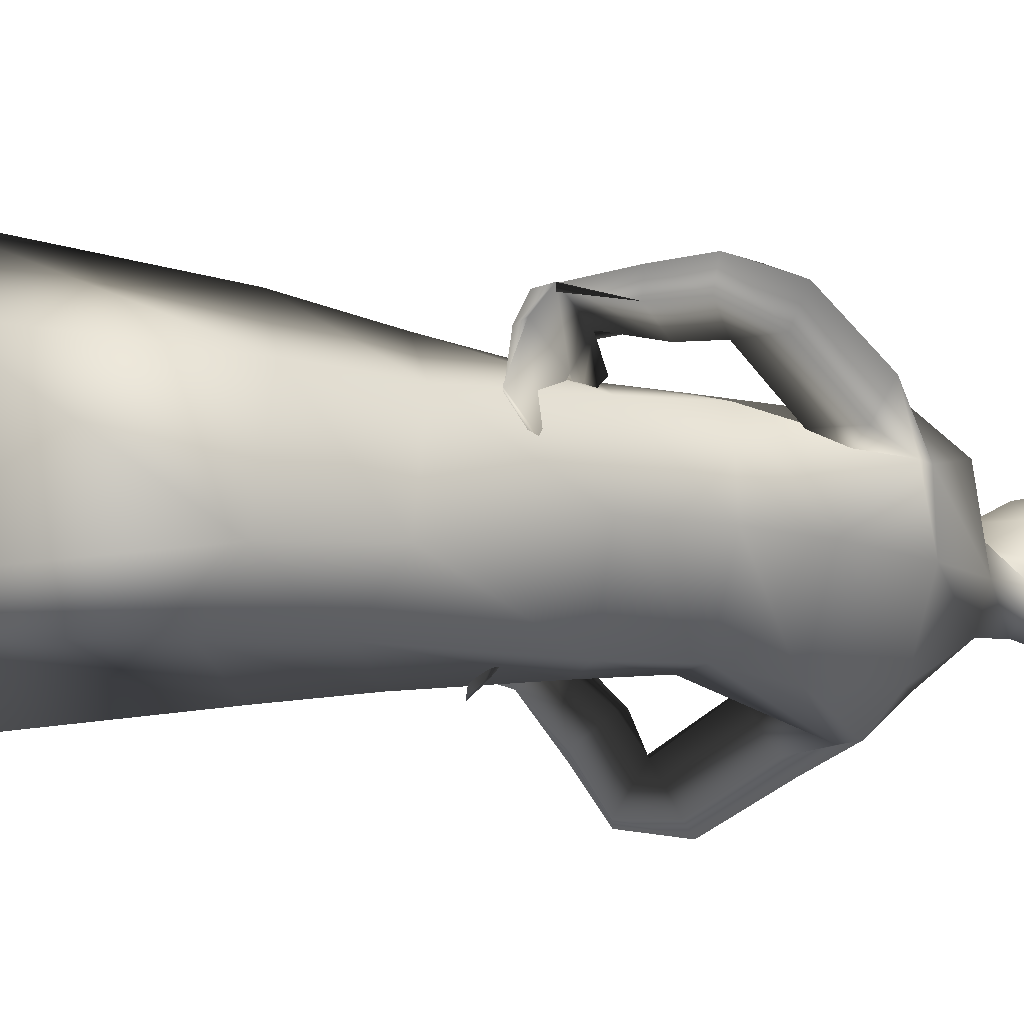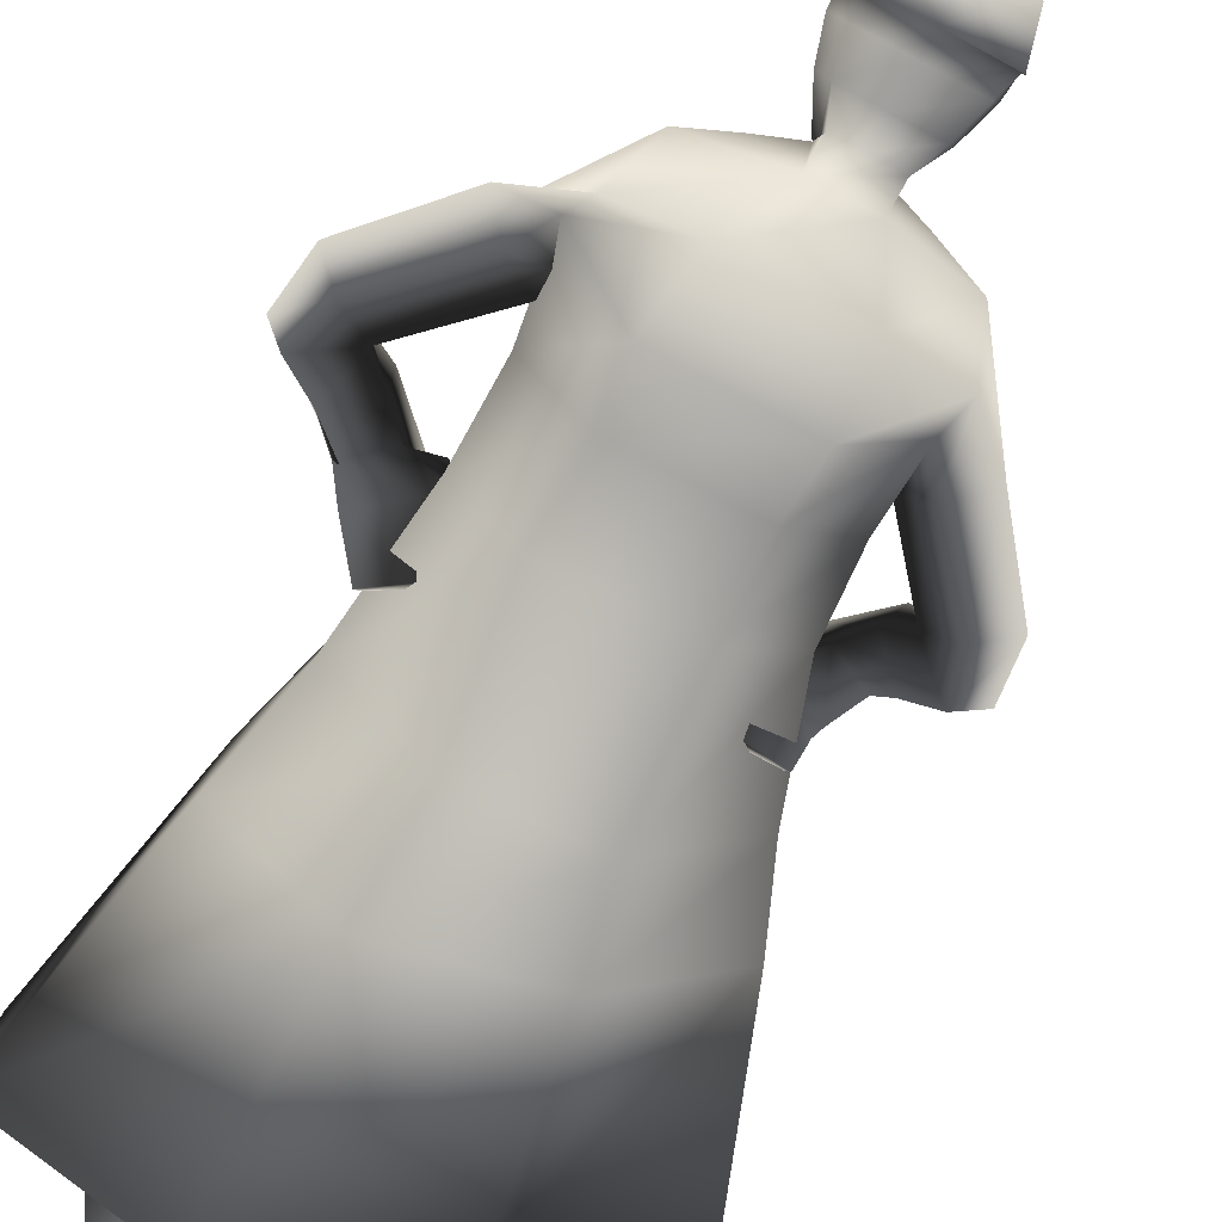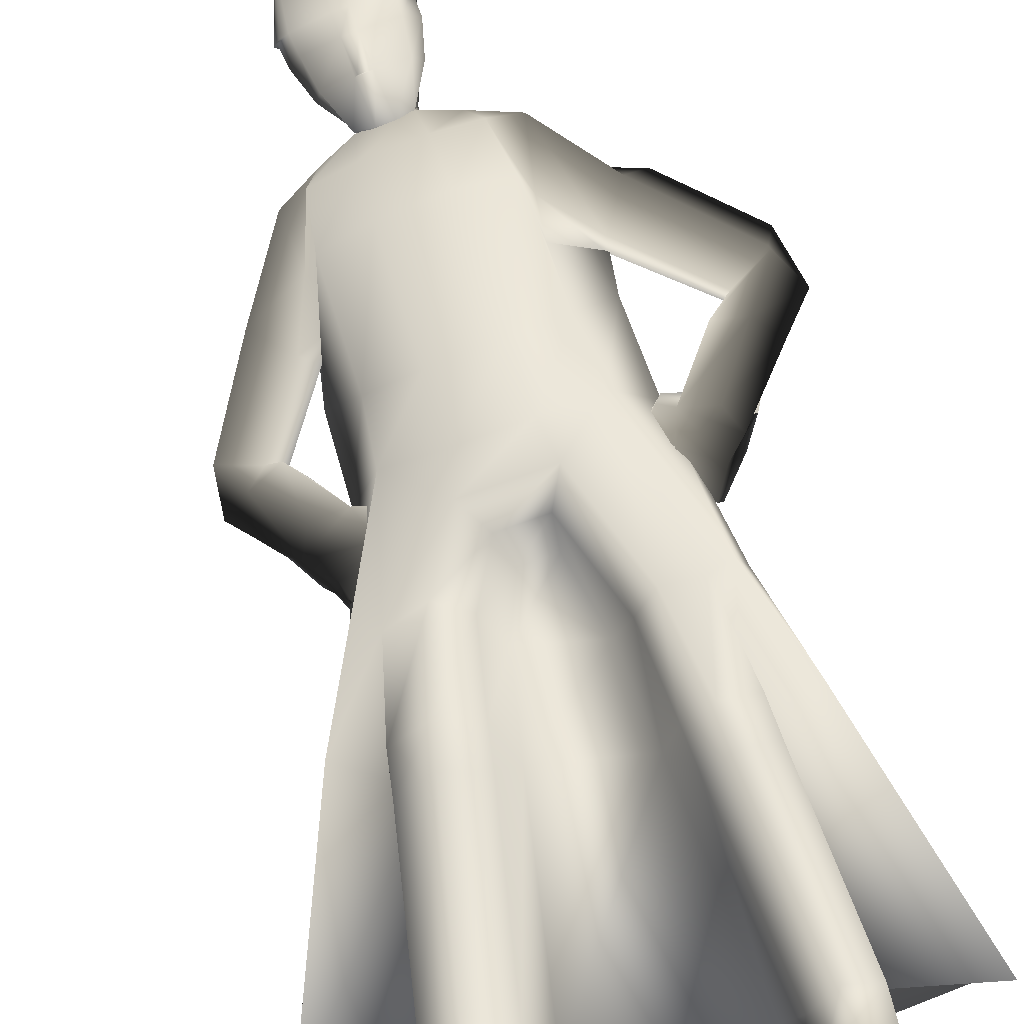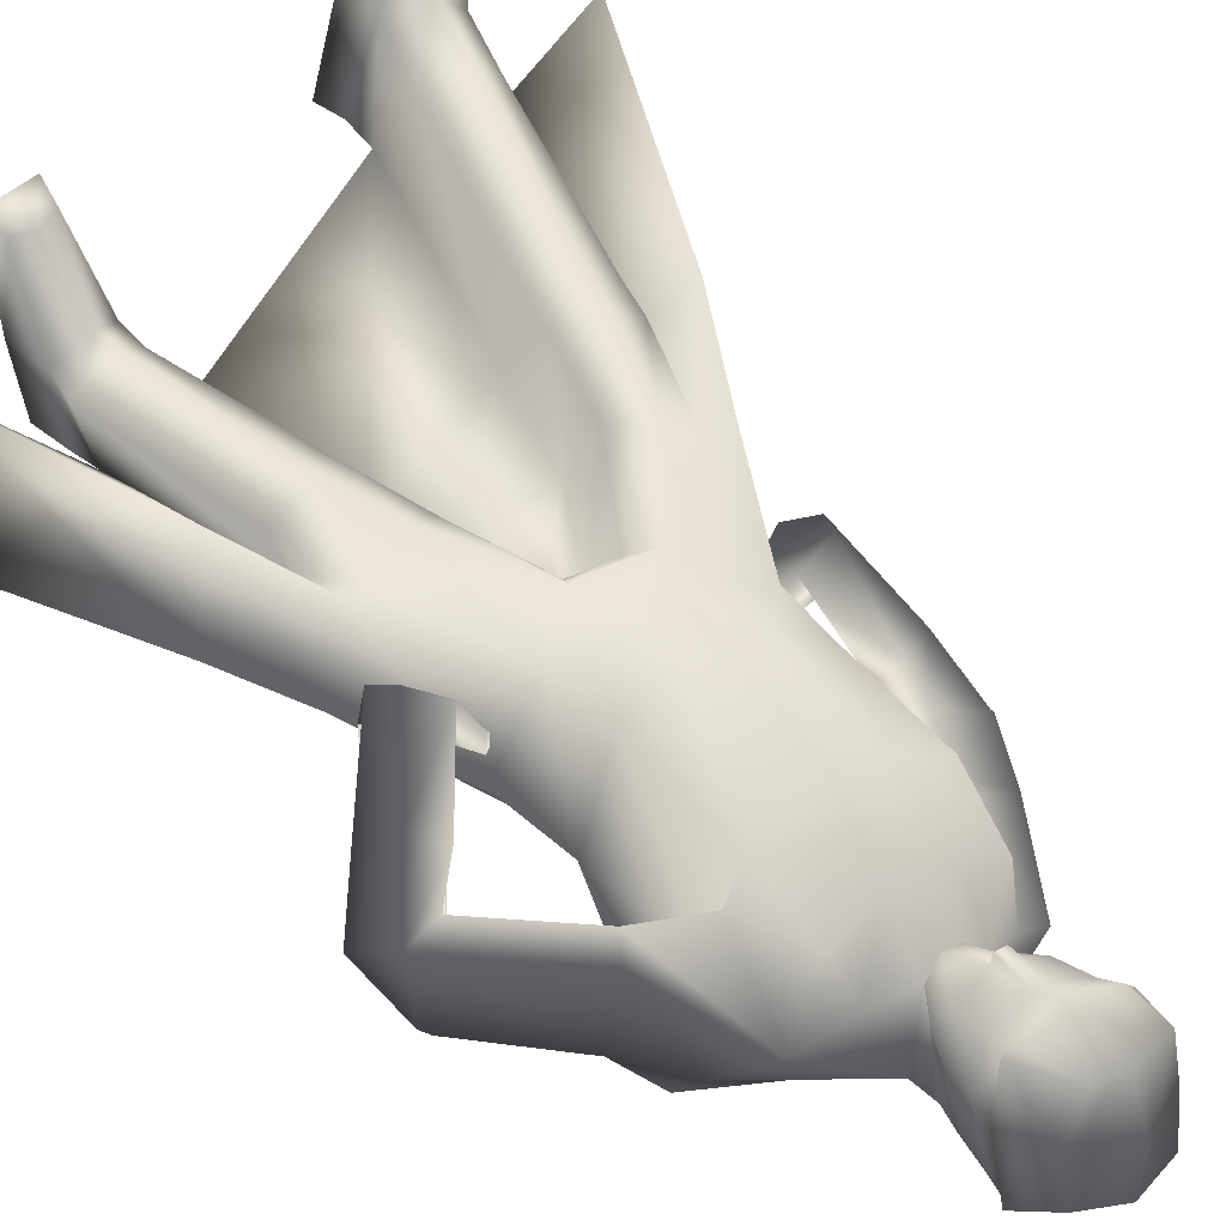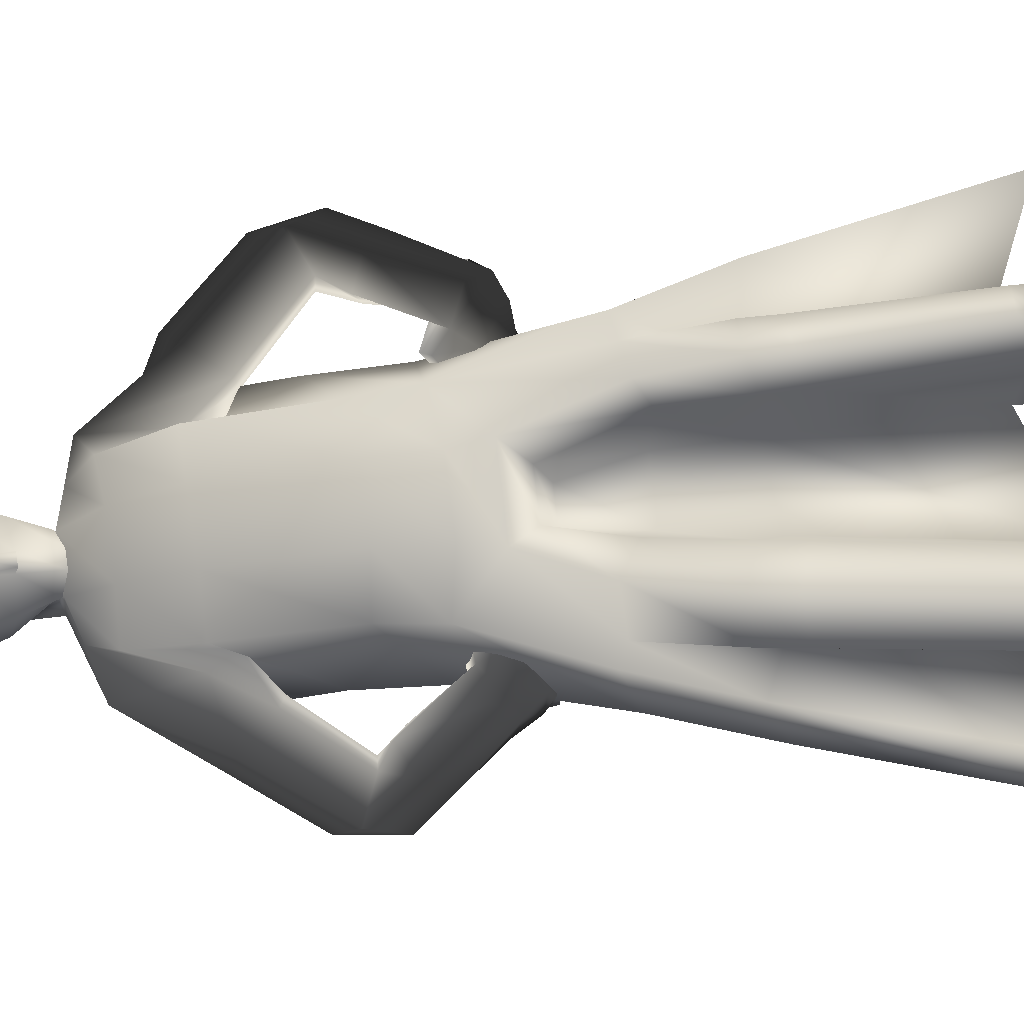
<metadata>
{"format":"obj","ext":"obj","renderer":"f3d","projection":"perspective","resolution":1024,"background":"white","views":[{"elev":-47.5,"azim":83.6,"up":"+Z"},{"elev":-58.9,"azim":155.5,"up":"+Z"},{"elev":71.1,"azim":-17.3,"up":"+Z"},{"elev":46.7,"azim":144.1,"up":"+Z"},{"elev":70.0,"azim":-96.9,"up":"+Z"}]}
</metadata>
<code>
o T1L4M004_2
v -0.1084 1.695 0.1751
v -0.02676 1.686 -0.0759
v 0.2083 1.693 -0.03772
v -0.1541 1.732 0.04116
v -0.1756 1.649 -0.05442
v 0.2036 1.706 0.2268
v 0.2852 1.746 0.1185
v 0.3423 1.665 0.03263
v 0.1319 1.798 0.01647
v 0.01921 1.793 -0.001922
v -0.07262 1.755 0.1139
v 0.1836 1.764 0.1556
v 0.1043 1.693 0.2555
v -0.01998 1.689 0.2353
v 0.1038 1.782 0.1684
v -0.00216 1.777 0.1511
v -0.1293 1.555 0.2272
v -0.03981 1.525 -0.08011
v 0.2348 1.533 -0.03551
v 0.2165 1.566 0.2844
v -0.02957 1.555 0.2898
v 0.1059 1.56 0.3139
v -0.1509 1.565 0.14
v -0.1413 1.594 -0.1026
v -0.08771 1.513 0.05207
v -0.2669 1.537 0.04588
v -0.1974 1.461 0.05948
v -0.2626 1.556 -0.06446
v -0.1843 1.509 -0.09834
v -0.1624 1.45 0.01632
v -0.3811 1.354 -0.03649
v -0.3 1.317 -0.007594
v -0.3669 1.402 -0.1214
v -0.2868 1.369 -0.152
v -0.2627 1.315 -0.04884
v 0.2459 1.563 0.1956
v 0.3768 1.634 0.001665
v 0.2539 1.525 0.08185
v 0.3959 1.557 0.1882
v 0.3424 1.478 0.148
v 0.4552 1.595 0.101
v 0.4192 1.553 0.02106
v 0.3424 1.473 0.09086
v 0.5858 1.372 0.1733
v 0.5077 1.329 0.1419
v 0.6174 1.434 0.1032
v 0.577 1.404 0.0272
v 0.504 1.332 0.08799
v 0.1048 1.796 0.1188
v 0.01523 1.793 0.1039
v 0.0166 1.851 0.005588
v 0.1283 1.855 0.02408
v 0.06694 1.766 0.1862
v 0.1057 1.784 0.1698
v 0.03227 1.765 0.1804
v -0.003475 1.78 0.1538
v 0.1503 1.878 0.1431
v 0.1227 1.855 0.2134
v 0.05576 1.842 0.2315
v 0.02052 1.843 0.2229
v -0.04371 1.872 0.108
v -0.03907 1.849 0.1866
v -0.05396 1.917 0.2022
v 0.1271 1.923 0.2322
v 0.04785 1.912 0.2465
v 0.07704 1.917 0.003317
v -0.01084 1.905 0.01618
v -0.03349 1.976 0.01815
v 0.07797 1.994 -0.006826
v 0.1669 1.948 0.16
v 0.1471 1.91 0.04233
v 0.161 1.983 0.05036
v -0.04935 2.023 0.02006
v 0.0741 2.04 0.000721
v 0.1738 2.035 0.05784
v 0.01223 1.949 0.2623
v -0.06167 1.953 0.2232
v -0.07847 1.985 0.1324
v -0.07 1.94 0.1208
v 0.1631 1.995 0.1728
v 0.07731 1.862 0.001433
v 0.1242 1.959 0.2539
v 0.04855 1.837 0.2463
v 0.02448 1.836 0.2423
v 0.01703 1.91 0.2414
v 0.0431 1.949 0.2672
v 0.04744 2.128 0.1728
v 0.04115 2.076 0.2697
v 0.09961 2.071 0.2767
v 0.1375 2.082 0.189
v 0.07625 2.042 -0.00666
v -0.05098 2.024 0.01184
v 0.1799 2.035 0.0507
v -0.04105 2.099 0.06139
v 0.0552 2.129 0.07196
v -0.08493 1.983 0.13
v -0.07788 1.955 0.2069
v -0.05301 2.05 0.2459
v -0.05816 2.067 0.1537
v 0.1375 2.102 0.08914
v 0.02384 2.111 0.1634
v 0.1776 1.994 0.1748
v 0.1417 1.963 0.2433
v 0.01013 2.067 0.2617
v -0.02728 1.287 0.2915
v 0.1122 1.292 0.3157
v -0.03331 1.378 -0.05228
v -0.1831 1.35 0.06733
v -0.1274 1.299 0.2242
v 0.2237 1.386 -0.009406
v 0.3273 1.367 0.1574
v 0.227 1.311 0.2883
v 0.5889 1.368 0.1694
v 0.6354 1.299 0.129
v 0.6059 1.289 0.06083
v 0.5081 1.246 0.2207
v 0.4494 1.272 0.184
v 0.5551 1.201 0.1871
v 0.5282 1.198 0.1306
v 0.451 1.255 0.1359
v 0.4027 1.092 0.2872
v 0.3413 1.123 0.248
v 0.4283 1.044 0.2628
v 0.4635 1.079 0.2412
v 0.3893 1.146 0.2248
v 0.3953 1.02 0.2111
v 0.4344 1.039 0.1873
v 0.3462 1.114 0.1691
v 0.3263 1.078 0.1955
v 0.2884 1.135 0.1584
v 0.3342 1.175 0.1846
v 0.3186 1.155 0.2016
v 0.297 1.13 0.1677
v 0.3926 1.005 0.06946
v 0.3827 1.008 0.06805
v 0.3276 1.067 0.03795
v 0.3361 1.049 0.04071
v -0.3078 0.0144 0.2095
v -0.159 0.009787 0.2508
v -0.3081 0.1121 0.2335
v -0.1605 0.09761 0.2739
v -0.3647 0.007781 0.3721
v -0.2144 0.003237 0.4214
v -0.2213 0.1098 0.4453
v -0.3654 0.1252 0.3978
v -0.223 0.0137 0.1964
v -0.3018 0.1414 0.4604
v -0.4254 0.01102 0.6144
v -0.3158 0.007478 0.656
v -0.4024 0.05988 0.5944
v -0.3243 0.06104 0.6261
v -0.3651 0.0788 0.6065
v -0.2168 0.1042 0.215
v -0.148 0.1912 0.2875
v -0.2099 0.1761 0.2107
v -0.1954 0.23 0.4123
v -0.3038 0.2086 0.2357
v -0.3456 0.2416 0.3632
v -0.276 0.2706 0.4289
v -0.1987 0.6443 0.351
v -0.1162 0.619 0.3469
v -0.2706 0.637 0.2943
v -0.534 0.1656 0.1318
v -0.2004 0.08074 0.02943
v -0.539 0.2185 0.4159
v -0.1309 0.5735 0.004992
v -0.217 0.6571 0.19
v -0.06326 0.6424 0.2306
v -0.182 0.726 0.3351
v -0.1023 0.6975 0.3375
v -0.2577 0.7156 0.2849
v -0.2094 0.9076 0.2411
v -0.1305 0.9147 0.3047
v -0.06665 0.8726 0.3086
v -0.02484 0.8346 0.2093
v -0.07474 0.8153 -0.02395
v -0.2782 0.8863 0.0706
v -0.2559 0.9288 0.2481
v -0.365 0.6635 0.09935
v -0.3521 0.7182 0.3119
v -0.1858 1.183 0.04036
v -0.0421 1.074 0.2633
v -0.03558 1.194 -0.06414
v 0.003944 1.018 0.218
v 0.03382 0.985 0.1158
v -0.1393 1.176 0.2124
v 0.1322 1.074 0.2925
v 0.2331 1.193 -0.01924
v 0.1012 1.018 0.2343
v 0.1061 0.9848 0.1278
v -0.0287 1.155 0.2733
v 0.1177 1.157 0.2978
v 0.3405 1.182 0.1323
v 0.2394 1.175 0.2807
v 0.2104 0.89 -0.09226
v 0.3078 0.6452 0.05995
v 0.1664 0.6359 0.07052
v 0.1908 0.641 0.1945
v 0.2533 0.6557 0.216
v 0.3352 0.6568 0.1757
v 0.306 0.8551 0.2069
v 0.1706 0.8155 0.234
v 0.2185 0.8461 0.2577
v 0.1432 0.8244 0.1235
v 0.4004 0.8935 0.05323
v 0.3522 0.8658 0.2286
v 0.425 0.6368 0.2139
v 0.4678 0.6689 0.0008346
v 0.2772 0.1753 -0.3138
v 0.2716 0.1254 -0.1293
v 0.3601 0.1109 -0.09547
v 0.2701 0.194 -0.1064
v 0.2151 0.1897 -0.04557
v 0.2442 0.1719 0.09331
v 0.3587 0.2043 -0.06351
v 0.304 0.1927 0.1382
v 0.3823 0.183 0.07485
v 0.1987 0.5645 0.175
v 0.2625 0.5737 0.2014
v 0.3421 0.5801 0.1562
v 0.6127 0.1779 -0.142
v 0.5623 0.1192 0.1401
v 0.2439 0.6463 -0.1549
v 0.3681 0.008419 -0.1155
v 0.2899 0.006726 -0.1484
v 0.2276 0.08912 -0.08869
v 0.2322 0.002779 -0.1134
v 0.2468 -0.006377 0.06638
v 0.3848 0.0007246 0.05441
v 0.246 0.09993 0.09241
v 0.3008 0.1321 0.1278
v 0.3775 0.1175 0.08153
v 0.3931 -0.006981 0.3026
v 0.2866 -0.01223 0.317
v 0.2899 0.04232 0.2926
v 0.3312 0.06114 0.285
v 0.3742 0.04305 0.2804
v -0.3823 1.352 -0.0427
v -0.3898 1.272 -0.09098
v -0.3241 1.262 -0.1272
v -0.3416 1.252 0.06707
v -0.2735 1.286 0.06883
v -0.3564 1.195 0.01987
v -0.2986 1.191 -0.00962
v -0.2382 1.262 0.02974
v -0.2694 1.13 0.1943
v -0.1946 1.145 0.1681
v -0.2912 1.078 0.174
v -0.3115 1.104 0.1305
v -0.2272 1.159 0.1232
v -0.2469 1.036 0.1494
v -0.2714 1.046 0.108
v -0.1716 1.109 0.1013
v -0.1683 1.084 0.1439
v -0.1475 1.159 0.09781
v -0.1225 1.133 0.1088
v -0.1423 1.146 0.1251
v -0.1205 1.117 0.1138
v -0.2232 1.014 0.01663
v -0.2328 1.015 0.01743
v -0.1464 1.048 -0.005956
v -0.1624 1.034 -0.005542
v -0.167 1.064 0.09463
v -0.1638 1.095 0.09214
v -0.2332 1.02 0.08023
v -0.2535 1.039 0.07858
v 0.05345 1.502 -0.276
v 0.06047 1.503 -0.2616
v 0.0556 1.497 -0.2745
v 0.05435 1.511 -0.2625
f 2 5 4 10
f 8 3 9 7
f 3 2 10 9
f 23 1 11 4
f 6 36 7 12
f 14 13 15 16
f 1 14 16 11
f 13 6 12 15
f 51 81 9 10
f 16 15 49 50
f 52 49 15 9
f 50 51 10 16
f 107 108 24 18
f 108 109 17 25
f 110 107 18 19
f 109 105 21 17
f 18 24 5 2
f 19 18 2 3
f 25 17 1 23
f 111 110 19 37
f 112 111 38 20
f 106 112 20 22
f 37 19 3 8
f 40 39 7 36
f 39 41 8 7
f 41 42 37 8
f 42 43 38 37
f 43 40 36 38
f 45 44 39 40
f 44 46 41 39
f 46 47 42 41
f 47 48 43 42
f 48 45 40 43
f 44 113 114 46
f 114 115 47 46
f 117 116 113 45
f 116 118 114 113
f 118 119 115 114
f 119 120 48 115
f 120 117 45 48
f 20 38 36 6
f 122 121 116 117
f 121 123 118 116
f 123 124 119 118
f 124 125 120 119
f 125 122 117 120
f 127 126 135 134
f 124 123 126 127
f 137 129 128 136
f 132 131 130 133
f 127 134 136 128
f 124 127 128 125
f 126 123 122 129
f 135 126 129 137
f 134 135 137 136
f 128 129 133 130
f 125 128 130 131
f 122 125 131 132
f 129 122 132 133
f 105 106 22 21
f 21 22 13 14
f 22 20 6 13
f 17 21 14 1
f 146 138 140 153
f 139 146 153 141
f 148 149 151 152
f 143 142 138 139
f 142 143 149 148
f 143 139 141 144
f 151 149 143 144
f 150 152 147 145
f 152 151 144 147
f 138 142 145 140
f 148 150 145 142
f 141 153 155 154
f 144 141 154 156
f 153 140 157 155
f 147 144 156 159
f 145 147 159 158
f 140 145 158 157
f 159 156 161 160
f 156 154 168 161
f 157 158 162 167
f 158 159 160 162
f 160 161 170 169
f 162 160 169 171
f 169 170 174 173
f 170 168 175 174
f 171 169 173 172
f 173 174 184 182
f 174 175 185 184
f 172 173 182 186
f 189 184 185 190
f 184 189 187 182
f 182 187 192 191
f 191 192 106 105
f 176 177 181 183
f 177 178 186 181
f 195 176 183 188
f 164 163 179 166
f 163 165 180 179
f 209 164 166 223
f 183 181 108 107
f 181 186 109 108
f 188 183 107 110
f 186 191 105 109
f 224 225 210 211
f 225 227 226 210
f 234 233 236 235
f 229 228 227 224
f 228 229 233 234
f 227 228 230 226
f 234 235 230 228
f 236 237 232 231
f 235 236 231 230
f 229 224 211 232
f 237 233 229 232
f 210 226 213 212
f 226 230 214 213
f 211 210 212 215
f 230 231 216 214
f 231 232 217 216
f 232 211 215 217
f 214 216 219 218
f 213 214 218 197
f 217 215 196 220
f 216 217 220 219
f 218 219 199 198
f 219 220 200 199
f 198 199 203 202
f 197 198 202 204
f 199 200 201 203
f 202 203 187 189
f 204 202 189 190
f 203 201 194 187
f 205 195 188 193
f 206 205 193 194
f 208 223 195 205
f 221 209 223 208
f 222 221 208 207
f 193 188 110 111
f 194 193 111 112
f 192 194 112 106
f 155 157 163 164
f 213 154 164 209
f 215 212 209 221
f 154 213 197 168
f 168 197 204 175
f 175 204 190 185
f 215 222 207 196
f 196 207 206 201
f 165 157 167 180
f 180 167 172 178
f 207 208 205 206
f 223 166 176 195
f 166 179 177 176
f 179 180 178 177
f 26 27 23 4
f 28 26 4 5
f 29 28 5 24
f 30 29 24 25
f 27 30 25 23
f 31 32 27 26
f 33 31 26 28
f 34 33 28 29
f 35 34 29 30
f 32 35 30 27
f 238 31 33 239
f 240 239 33 34
f 241 242 32 238
f 243 241 238 239
f 244 243 239 240
f 245 244 240 35
f 242 245 35 32
f 246 247 242 241
f 248 246 241 243
f 249 248 243 244
f 250 249 244 245
f 247 250 245 242
f 252 266 265 251
f 248 249 252 251
f 263 262 261 264
f 257 258 256 255
f 266 252 253 264
f 260 266 264 261
f 252 249 250 253
f 248 251 254 247
f 259 260 261 262
f 254 253 256 258
f 253 250 255 256
f 250 247 257 255
f 247 254 258 257
f 88 89 90 87
f 53 54 58 59
f 55 53 59 60
f 61 62 63 79
f 58 57 70 64
f 66 67 68 69
f 71 66 69 72
f 69 68 73 74
f 72 69 74 75
f 91 92 94 95
f 96 97 98 99
f 93 91 95 100
f 99 101 95 94
f 87 90 100 95
f 67 61 79 68
f 57 71 72 70
f 68 79 78 73
f 70 72 75 80
f 92 96 99 94
f 102 93 100 90
f 56 55 60 62
f 51 50 61 67
f 81 51 67 66
f 52 81 66 71
f 49 52 71 57
f 79 63 77 78
f 65 64 82 86
f 64 70 80 82
f 103 102 90 89
f 59 58 64 65
f 50 56 62 61
f 63 85 76 77
f 62 60 85 63
f 84 83 65 85
f 85 65 86 76
f 60 59 83 84
f 77 76 104 98
f 104 88 87 101
f 86 82 89 88
f 76 86 88 104
f 50 49 53 55
f 54 49 57 58
f 98 104 101 99
f 92 91 74 73
f 91 93 75 74
f 97 96 78 77
f 96 92 73 78
f 80 75 93 102
f 82 80 102 103
f 266 260 259 265
f 4 11 10
f 9 12 7
f 11 16 10
f 9 15 12
f 81 52 9
f 108 25 24
f 37 38 111
f 45 113 44
f 48 47 115
f 123 121 122
f 148 152 150
f 146 139 138
f 170 161 168
f 167 162 171
f 167 171 172
f 182 191 186
f 233 237 236
f 227 225 224
f 218 198 197
f 200 220 196
f 201 200 196
f 194 192 187
f 221 222 215
f 165 163 157
f 154 155 164
f 212 213 209
f 194 201 206
f 178 172 186
f 32 31 238
f 240 34 35
f 265 262 263
f 263 251 265
f 247 246 248
f 55 56 50
f 101 87 95
f 89 82 103
f 65 83 59
f 85 60 84
f 97 77 98
f 49 54 53
f 251 263 254
f 262 265 259

</code>
